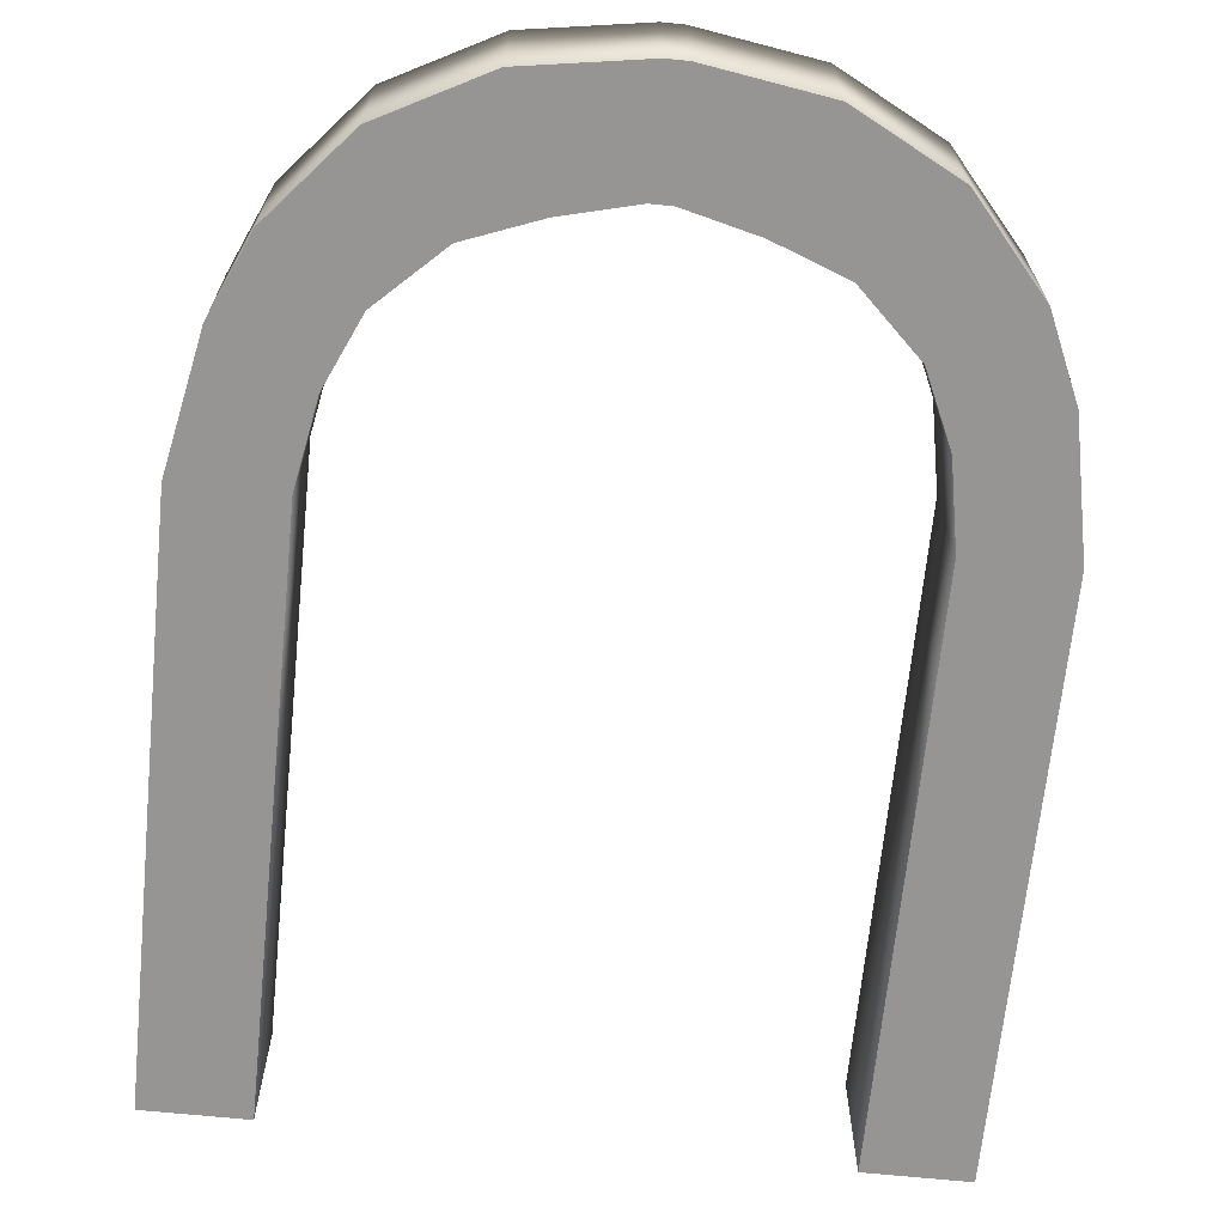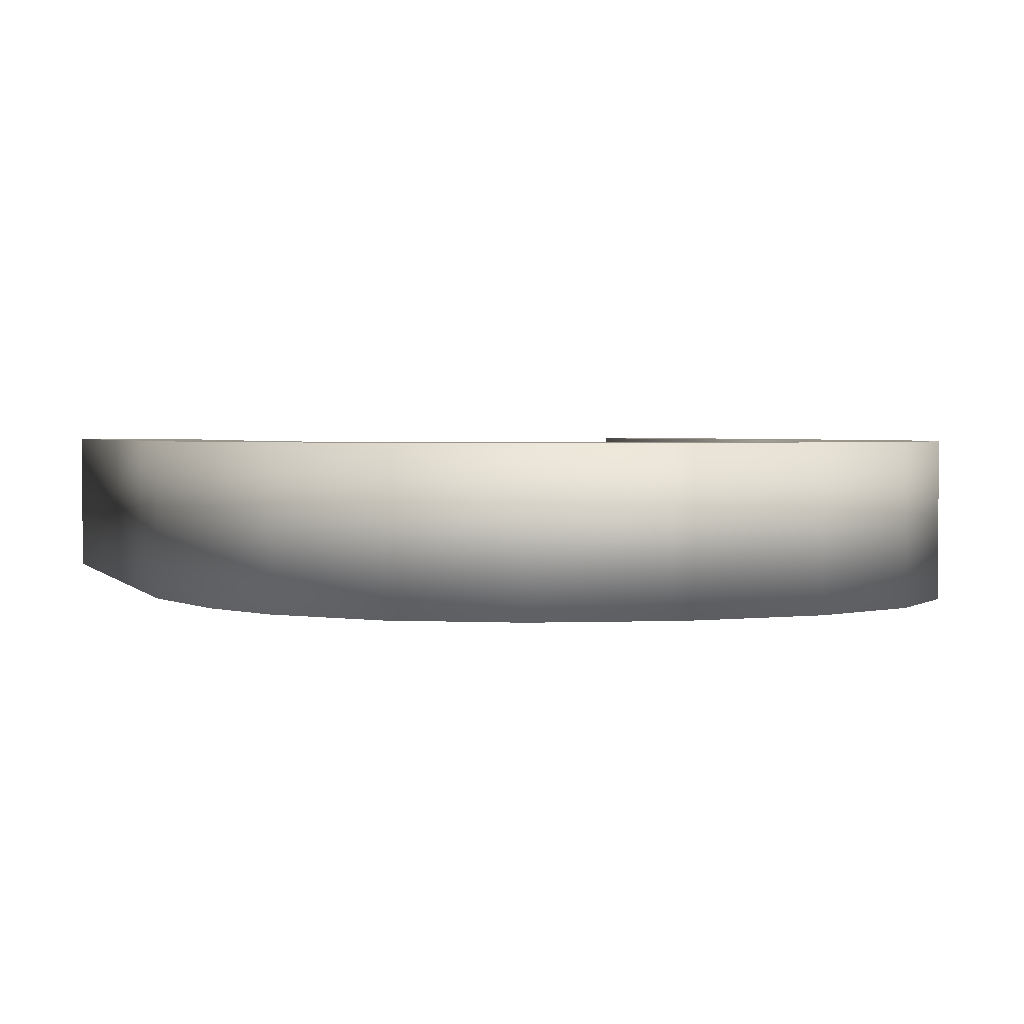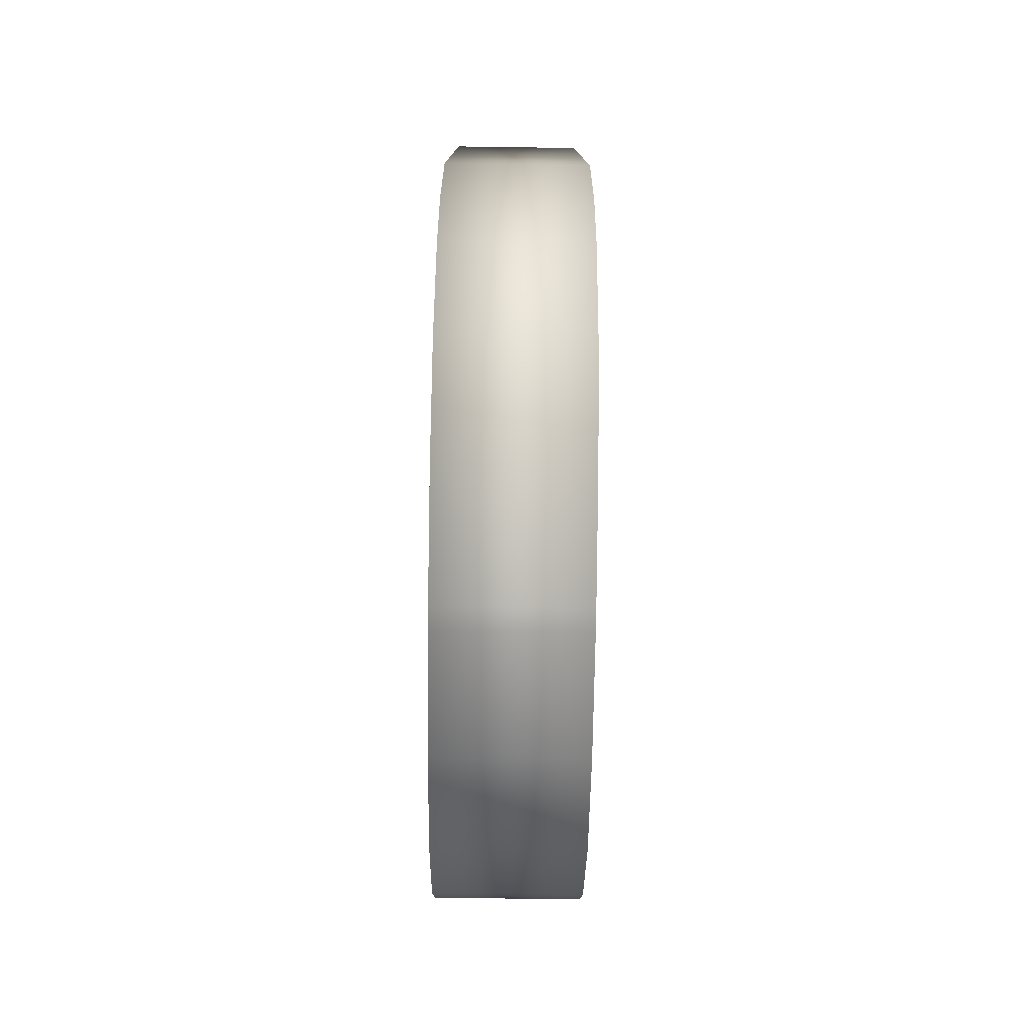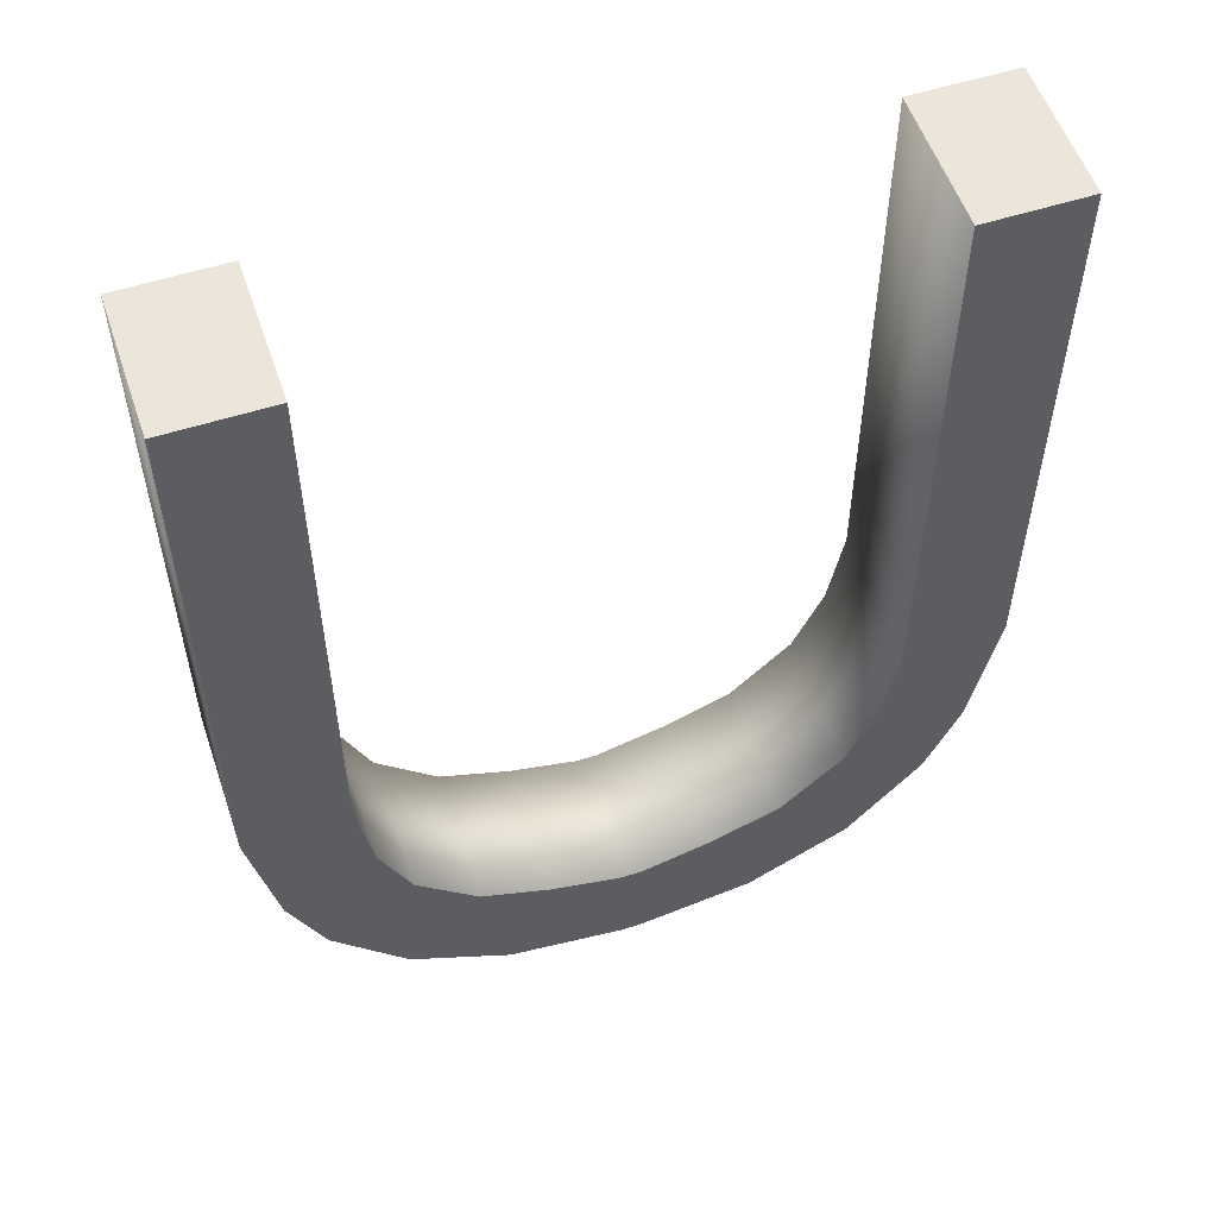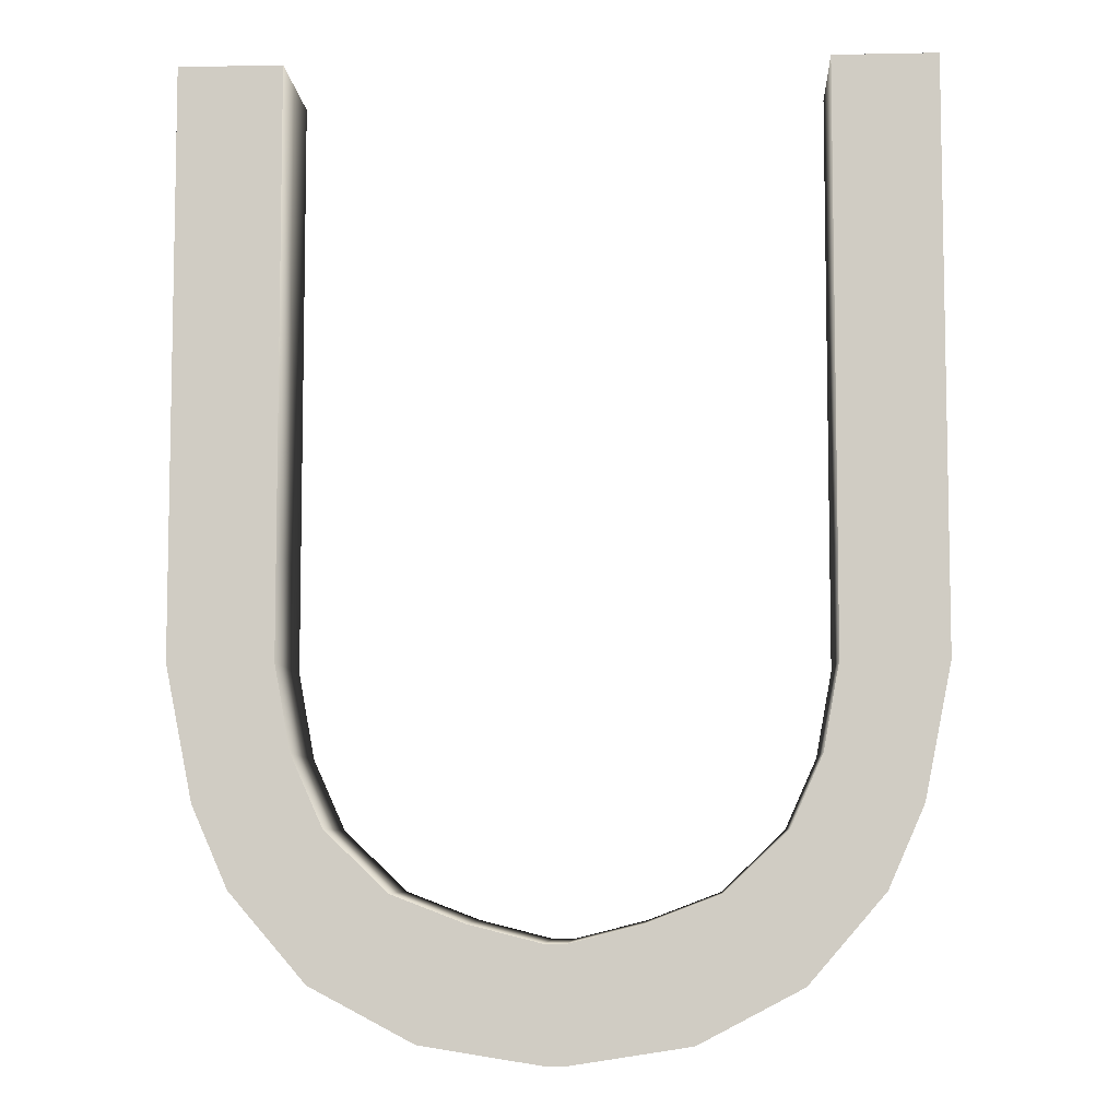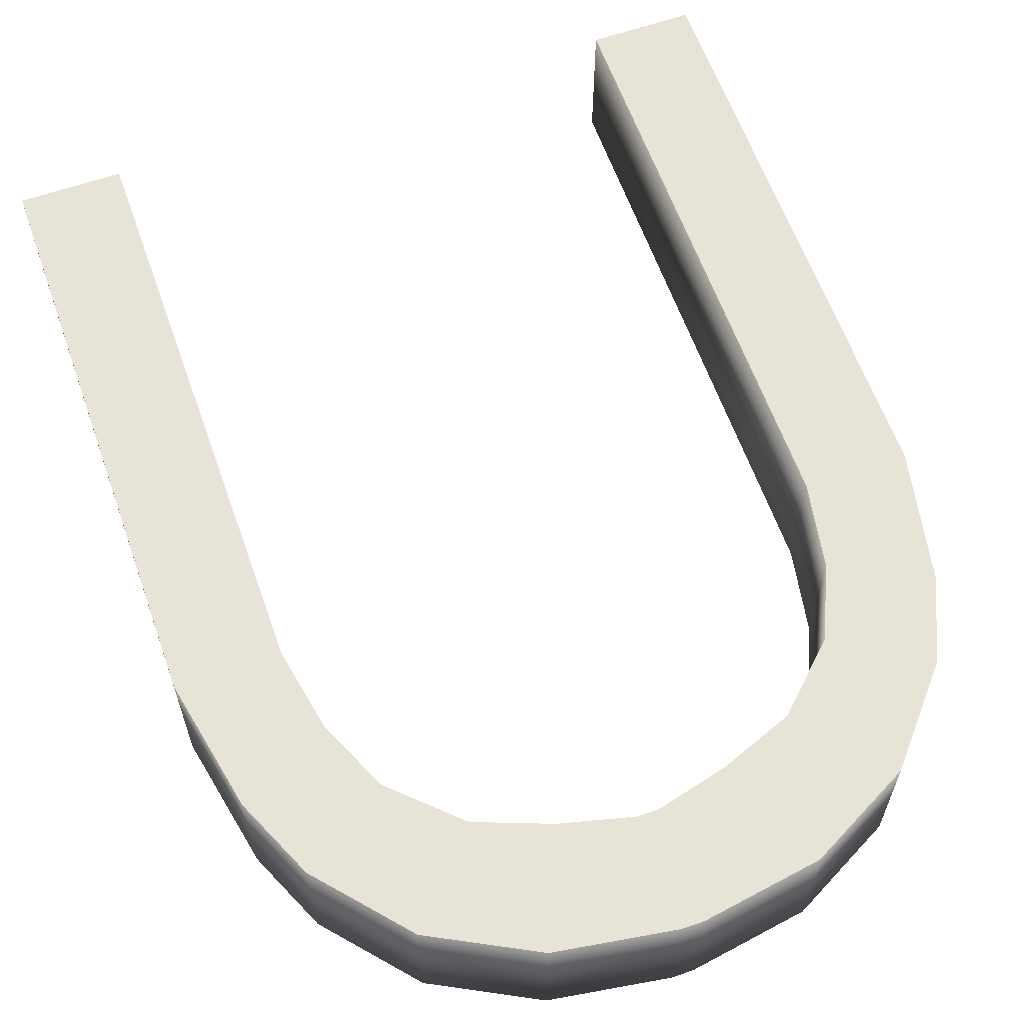
<metadata>
{"format":"obj","ext":"obj","renderer":"f3d","projection":"perspective","resolution":1024,"background":"white","views":[{"elev":-67.5,"azim":-5.8,"up":"+Z"},{"elev":2.0,"azim":-16.9,"up":"+Z"},{"elev":-79.0,"azim":89.2,"up":"+Y"},{"elev":55.3,"azim":-18.7,"up":"+Y"},{"elev":-7.0,"azim":-176.7,"up":"+Y"},{"elev":61.8,"azim":-19.5,"up":"+Z"}]}
</metadata>
<code>
o Mesh_U_Cube.021
v 0.7071 0.915 -0
v 0.5085 0.915 -0
v -0.5085 0.7171 -0
v -0.7071 0.7171 -0
v 0.7071 0.7171 -0
v 0.5085 0.7171 -0
v 0.6561 0.4624 -0
v 0.4781 0.5526 -0
v 0.5881 0.3079 -0
v 0.4174 0.4173 -0
v 0.4435 0.1405 -0
v 0.2971 0.3022 -0
v 0.2468 0.03705 -0
v 0.158 0.2491 -0
v 0.02045 0.001522 -0
v 0.02045 0.2145 -0
v -0.5085 0.915 -0
v -0.7071 0.915 -0
v -0.6561 0.4624 -0
v -0.4781 0.5526 -0
v -0.5881 0.3079 -0
v -0.4174 0.4173 -0
v -0.4435 0.1405 -0
v -0.2971 0.3022 -0
v -0.2468 0.03705 -0
v -0.158 0.2491 -0
v -0.02045 0.001522 -0
v -0.02045 0.2145 -0
v 0.7071 1.834 -0
v 0.5085 1.834 -0
v -0.5085 1.834 -0
v -0.7071 1.834 -0
v 0.7071 0.915 0.274
v 0.5085 0.915 0.274
v -0.5085 0.7171 0.274
v -0.7071 0.7171 0.274
v 0.7071 0.7171 0.274
v 0.5085 0.7171 0.274
v 0.6561 0.4624 0.274
v 0.4781 0.5526 0.274
v 0.5881 0.3079 0.274
v 0.4174 0.4173 0.274
v 0.4435 0.1405 0.274
v 0.2971 0.3022 0.274
v 0.2468 0.03705 0.274
v 0.158 0.2491 0.274
v 0.02045 0.001522 0.274
v 0.02045 0.2145 0.274
v -0.5085 0.915 0.274
v -0.7071 0.915 0.274
v -0.6561 0.4624 0.274
v -0.4781 0.5526 0.274
v -0.5881 0.3079 0.274
v -0.4174 0.4173 0.274
v -0.4435 0.1405 0.274
v -0.2971 0.3022 0.274
v -0.2468 0.03705 0.274
v -0.158 0.2491 0.274
v -0.02045 0.001522 0.274
v -0.02045 0.2145 0.274
v 0.7071 1.834 0.274
v 0.5085 1.834 0.274
v -0.5085 1.834 0.274
v -0.7071 1.834 0.274
f 18 17 3 4
f 4 3 20 19
f 1 5 6 2
f 5 7 8 6
f 7 9 10 8
f 9 11 12 10
f 11 13 14 12
f 13 15 16 14
f 19 20 22 21
f 21 22 24 23
f 23 24 26 25
f 25 26 28 27
f 16 15 27 28
f 17 18 32 31
f 1 2 30 29
f 36 35 49 50
f 51 52 35 36
f 34 38 37 33
f 38 40 39 37
f 40 42 41 39
f 42 44 43 41
f 44 46 45 43
f 46 48 47 45
f 53 54 52 51
f 55 56 54 53
f 57 58 56 55
f 59 60 58 57
f 60 59 47 48
f 63 64 50 49
f 61 62 34 33
f 29 30 62 61
f 31 32 64 63
f 4 19 51 36
f 3 17 49 35
f 20 3 35 52
f 2 6 38 34
f 6 8 40 38
f 7 5 37 39
f 8 10 42 40
f 9 7 39 41
f 10 12 44 42
f 11 9 41 43
f 12 14 46 44
f 13 11 43 45
f 14 16 48 46
f 15 13 45 47
f 5 1 33 37
f 22 20 52 54
f 19 21 53 51
f 24 22 54 56
f 21 23 55 53
f 26 24 56 58
f 23 25 57 55
f 28 26 58 60
f 25 27 59 57
f 18 4 36 50
f 27 15 47 59
f 16 28 60 48
f 32 18 50 64
f 17 31 63 49
f 30 2 34 62
f 1 29 61 33

</code>
